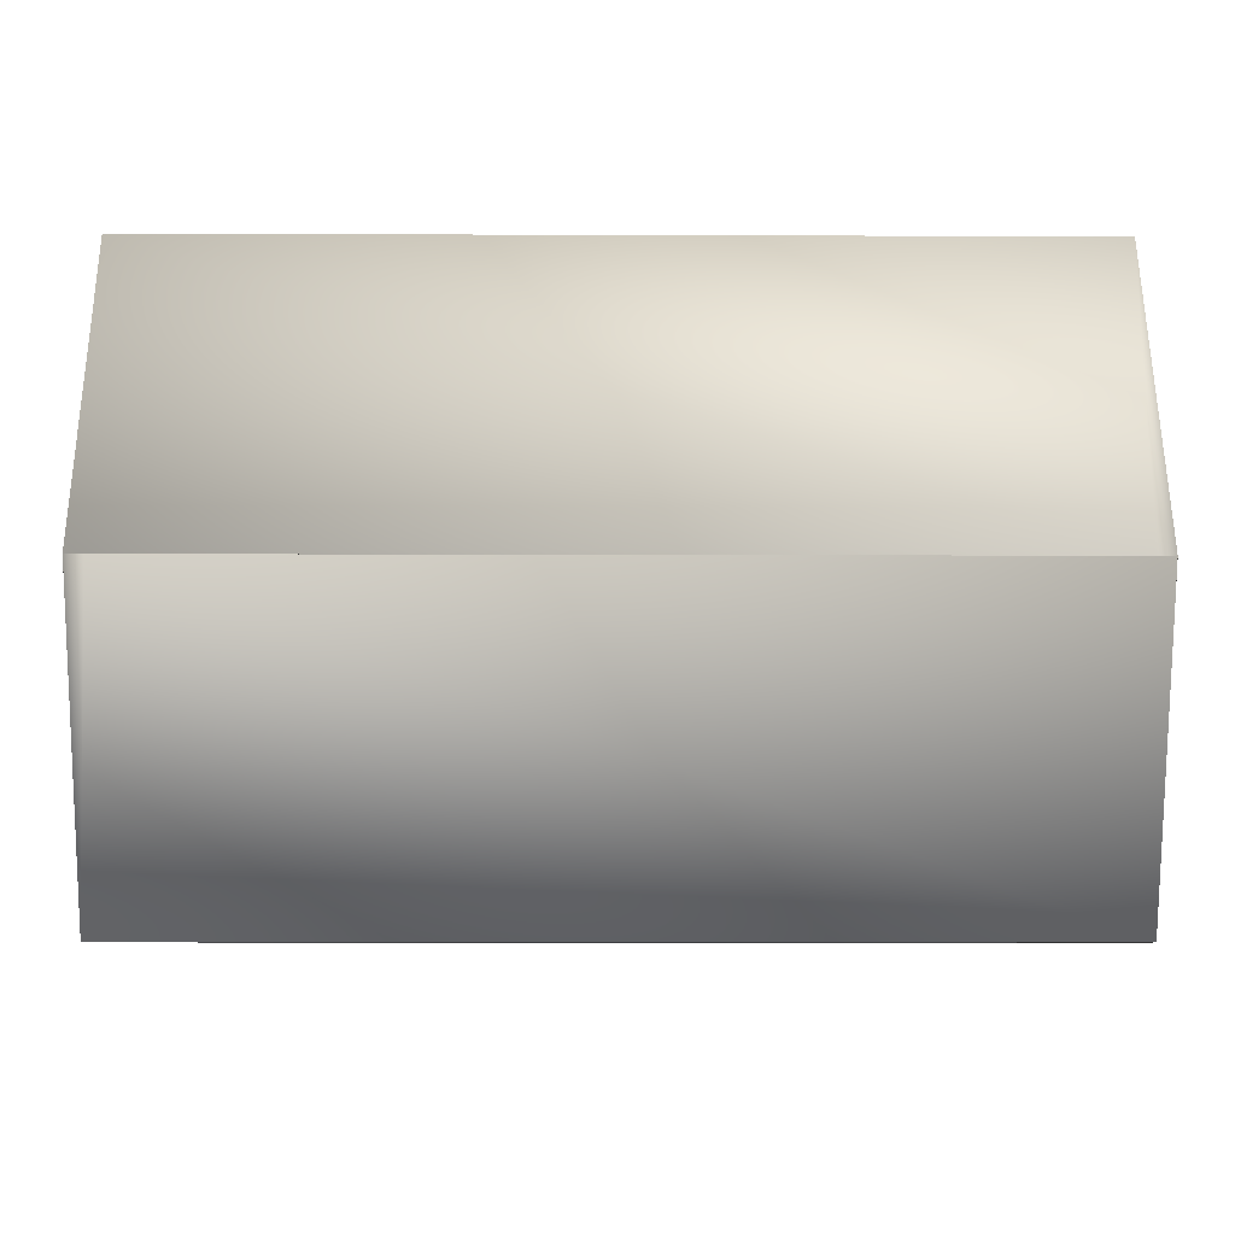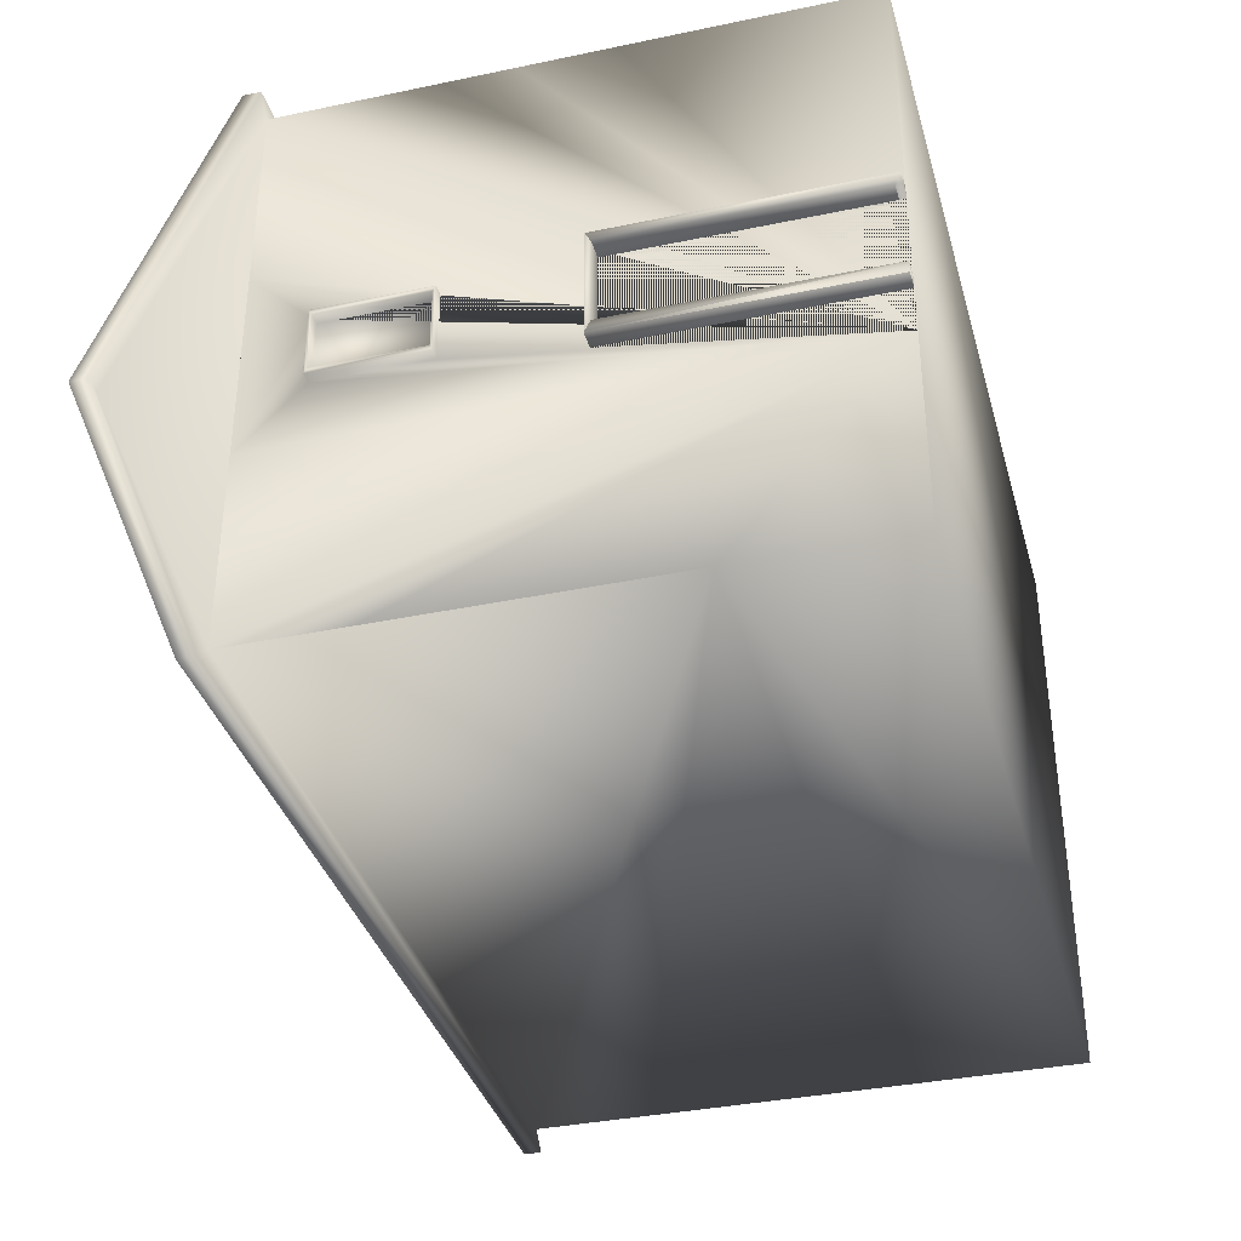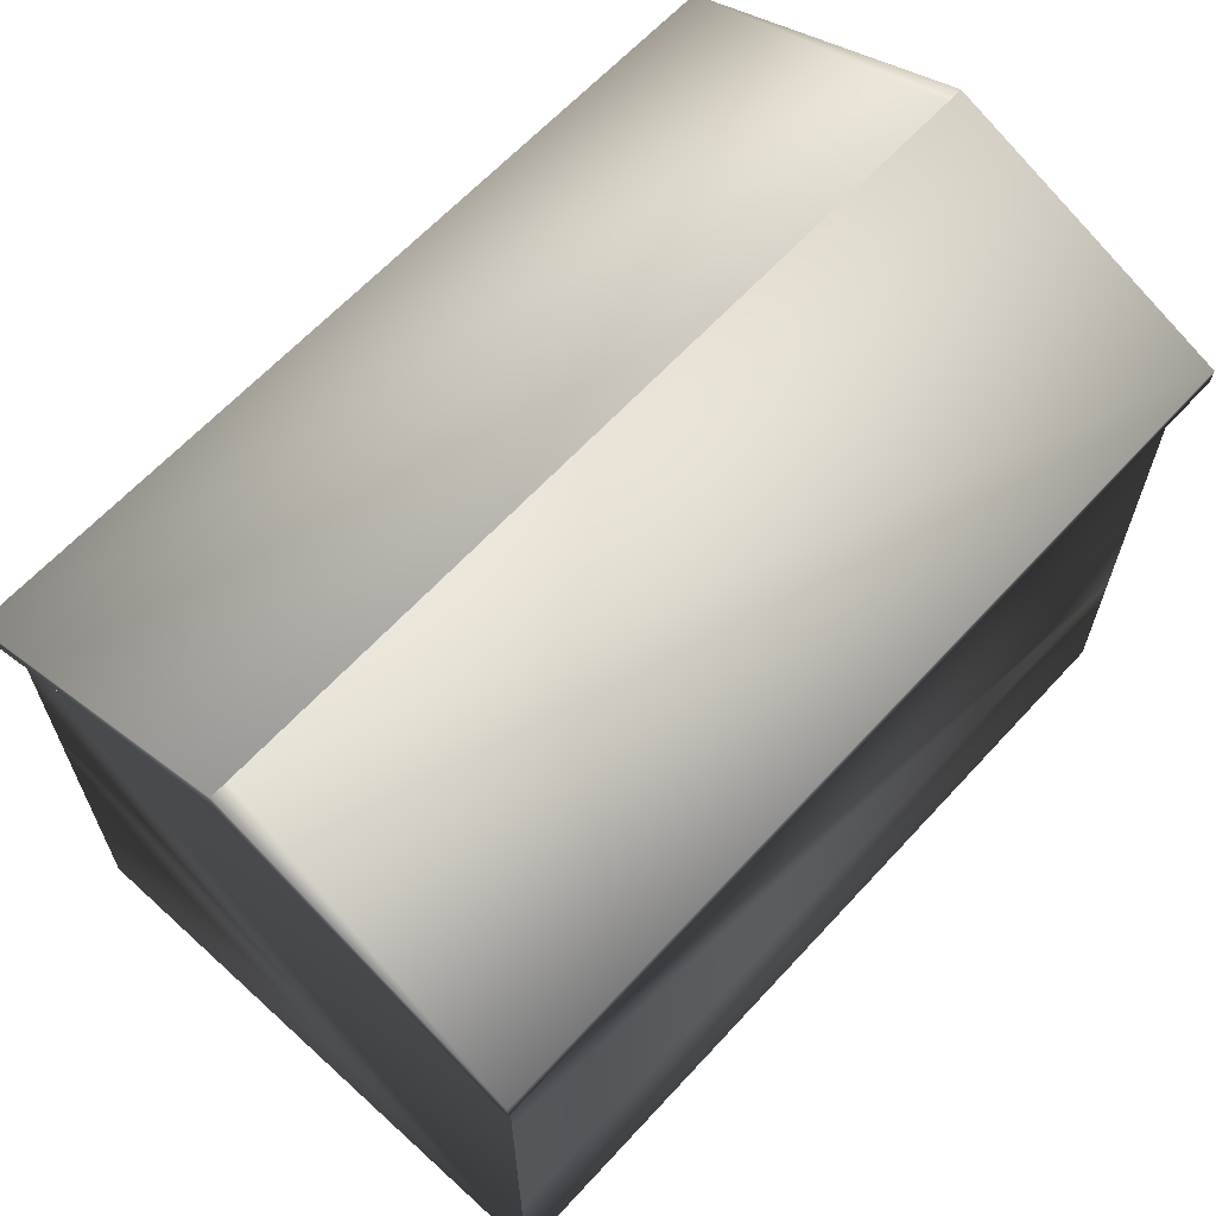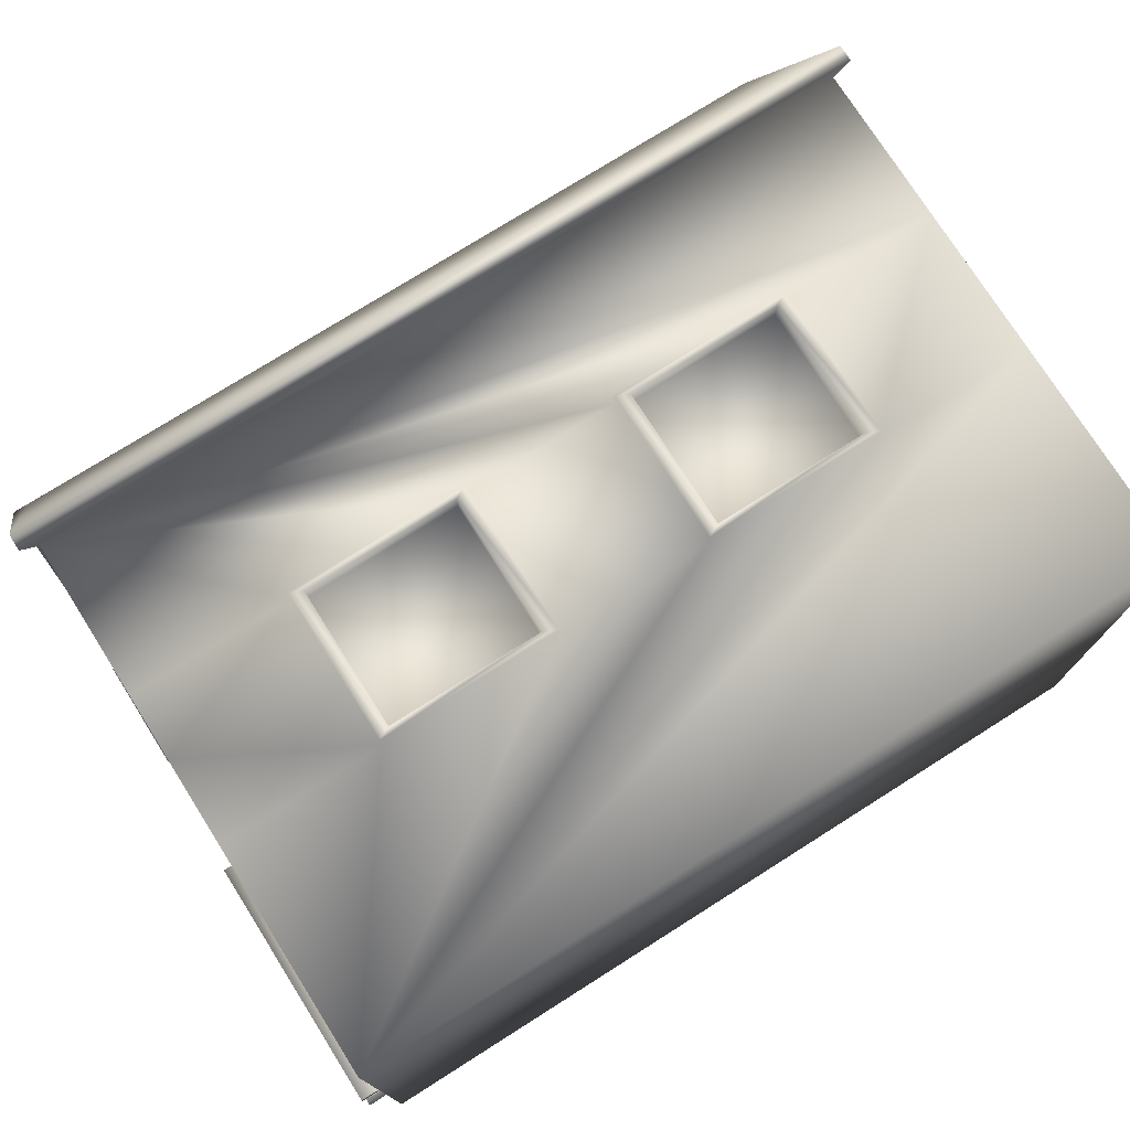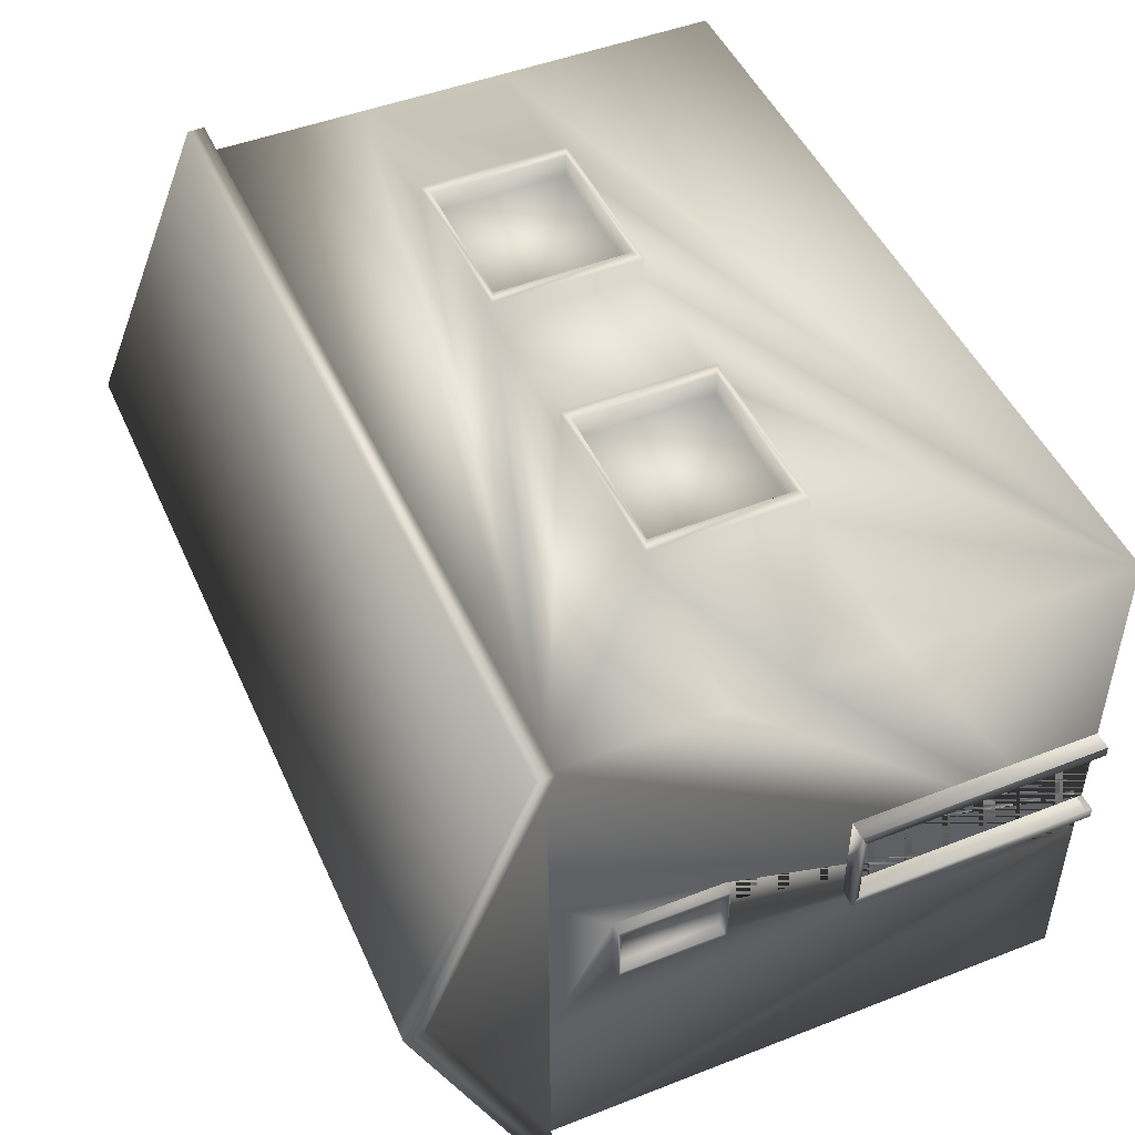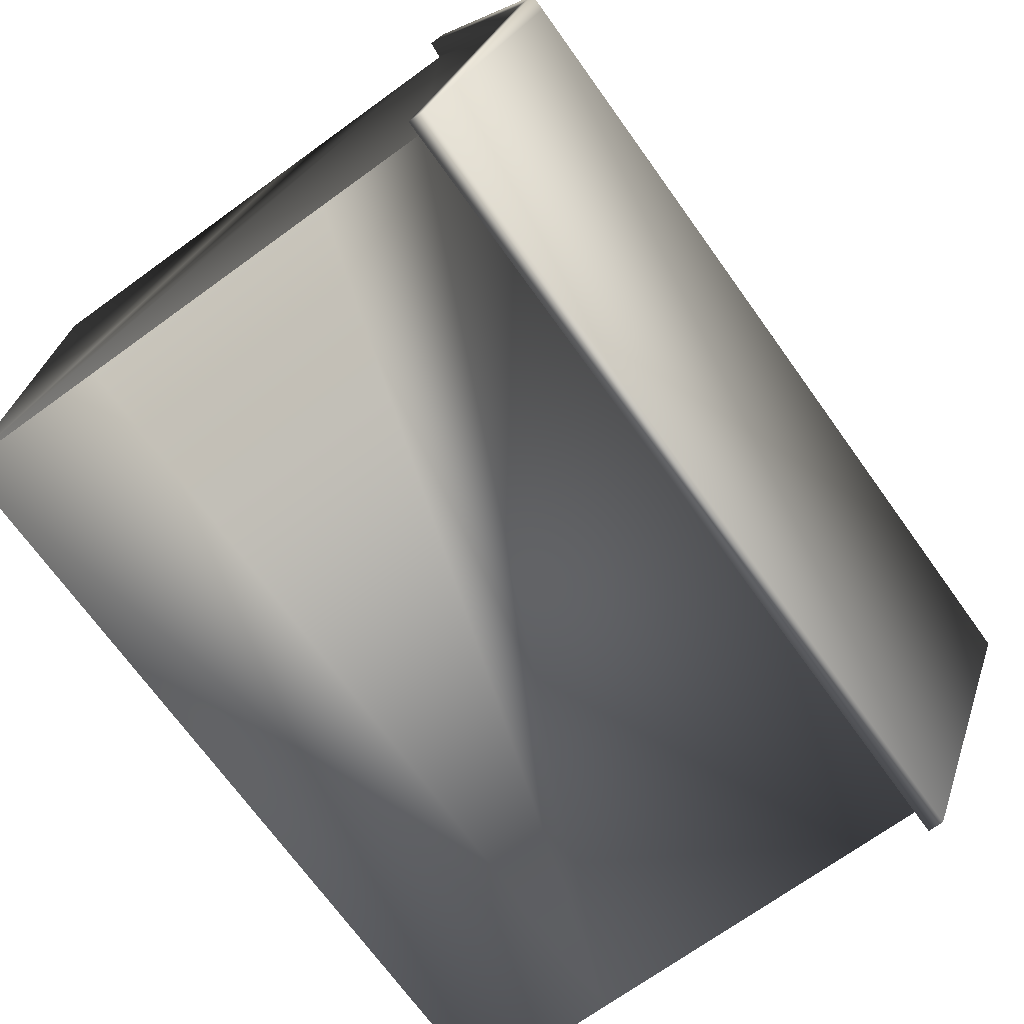
<metadata>
{"format":"obj","ext":"obj","renderer":"f3d","projection":"perspective","resolution":1024,"background":"white","views":[{"elev":-8.8,"azim":179.4,"up":"+Z"},{"elev":-36.1,"azim":-74.7,"up":"+Z"},{"elev":63.8,"azim":132.6,"up":"+Y"},{"elev":75.4,"azim":-32.3,"up":"+Z"},{"elev":48.0,"azim":-113.6,"up":"+Z"},{"elev":-71.4,"azim":125.8,"up":"+Z"}]}
</metadata>
<code>
o Cube1
v -4.5 0 -3
v -4.5 0 3
v -4.5 3.397 -3
v -4.5 3.397 3
v 4.5 0 -3
v 4.5 0 3
v 4.5 3.397 -3
v 4.5 3.397 3
v -4.5 5.81 -3
v -4.5 5.81 3
v 4.5 5.81 3
v 4.5 5.81 -3
v -4.5 7.14 0
v 4.5 7.14 0
v -4.5 7.322 0
v 4.5 7.322 0
v -4.682 5.81 -3.182
v -4.682 5.81 3.182
v 4.682 5.81 3.182
v 4.682 5.81 -3.182
v -4.682 7.14 0
v 4.682 7.14 0
v -4.682 7.322 0
v 4.682 7.322 0
v -4.682 5.992 3.182
v 4.682 5.992 3.182
v 4.682 5.992 -3.182
v -4.682 5.992 -3.182
v -4.5 5.81 1
v -4.5 5.81 -1
v -4.5 5.162 0.3615
v -4.5 5.162 -0.3615
v -4.5 4.017 0.3615
v -4.5 4.017 -0.3615
v -4.5 5.134 0.3052
v -4.5 5.134 -0.3052
v -4.5 4.045 -0.3052
v -4.5 4.045 0.3052
v -4.623 5.162 0.3615
v -4.623 5.162 -0.3615
v -4.623 4.017 0.3615
v -4.623 4.017 -0.3615
v -4.623 5.134 0.3052
v -4.623 5.134 -0.3052
v -4.623 4.045 -0.3052
v -4.623 4.045 0.3052
v -4.5 0 -1
v -4.5 0 1
v -4.5 0 -0.5466
v -4.5 0 0.5715
v -4.5 2.69 0.5715
v -4.5 2.69 -0.5466
v -4.5 0 0.5715
v -4.5 0.06043 0.4506
v -4.5 0.06043 -0.4258
v -4.5 0 -0.5466
v -4.5 2.69 -0.5466
v -4.5 2.63 -0.4258
v -4.5 2.63 0.4506
v -4.5 2.69 0.5715
v -4.5 0.06043 0.4506
v -4.5 0 0.5715
v -4.5 2.69 0.5715
v -4.5 2.63 0.4506
v -4.5 2.63 -0.4258
v -4.5 2.69 -0.5466
v -4.5 0 -0.5466
v -4.5 0.06043 -0.4258
v -4.5 0.06043 0.4506
v -4.5 2.63 0.4506
v -4.5 2.63 -0.4258
v -4.5 0.06043 -0.4258
v -4.5 0 0.3479
v -4.5 0 0.1243
v -4.5 0 -0.09937
v -4.5 0 -0.323
v -4.5 0 -0.4261
v -4.5 0 0.4527
v -4.694 2.63 -0.4258
v -4.694 2.69 -0.5466
v -4.694 -6.69e-17 -0.5466
v -4.694 -6.69e-17 -0.5466
v -4.694 -6.69e-17 -0.4261
v -4.694 0.06043 -0.4258
v -4.694 0.06043 -0.4258
v -4.694 -1.673e-17 0.4527
v -4.694 -1.673e-17 0.5715
v -4.694 -1.673e-17 0.5715
v -4.694 2.69 0.5715
v -4.694 2.63 0.4506
v -4.694 0.06043 0.4506
v -4.694 0.06043 0.4506
v -4.694 2.69 -0.5466
v -4.694 2.63 -0.4258
v -4.694 2.63 0.4506
v -4.694 2.69 0.5715
v -4.5 2.459 3
v 4.5 2.459 3
v -4.5 4.104 3
v 4.5 4.104 3
v 2.769 4.104 3
v 0.8312 4.104 3
v -0.8312 4.104 3
v -2.769 4.104 3
v 2.769 2.459 3
v 0.8312 2.459 3
v -0.8312 2.459 3
v -2.769 2.459 3
v -2.631 4.035 3
v -2.631 2.528 3
v -0.9688 2.528 3
v -0.9688 4.035 3
v 2.631 2.528 3
v 2.631 4.035 3
v 0.9688 4.035 3
v 0.9688 2.528 3
v -0.8312 4.104 3.25
v -2.769 4.104 3.25
v -0.8312 2.459 3.25
v -2.769 2.459 3.25
v -2.631 4.035 3.25
v -2.631 2.528 3.25
v -0.9688 2.528 3.25
v -0.9688 4.035 3.25
v 2.769 4.104 3.25
v 0.8312 4.104 3.25
v 2.769 2.459 3.25
v 0.8312 2.459 3.25
v 2.631 2.528 3.25
v 2.631 4.035 3.25
v 0.9688 4.035 3.25
v 0.9688 2.528 3.25
v -4.5 1.699 -3
v 4.5 1.699 -3
v -4.5 4.604 -3
v 4.5 4.604 -3
g Cube1_Doors
f 70 71 72 55 77 76 75 74 73 78 54 69
g Cube1_Frame
f 32 40 39 31
f 33 31 39 41
f 34 42 40 32
f 37 45 46 38
f 38 46 43 35
f 39 40 44 43
f 41 42 34 33
f 43 46 41 39
f 44 45 37 36
f 45 44 40 42
f 46 45 42 41
f 53 87 86 78
f 55 84 83 77
f 57 93 96 60
f 61 91 90 64
f 63 89 88 62
f 65 79 85 68
f 67 81 80 66
f 77 83 82 56
f 78 86 92 54
f 80 81 82 83 84 85 79
f 87 88 89 90 91 92 86
f 94 95 96 93
f 102 126 125 101
f 104 118 117 103
f 105 101 125 127
f 106 128 126 102
f 107 103 117 119
f 108 120 118 104
f 109 112 124 121
f 110 122 123 111
f 111 123 124 112
f 113 129 130 114
f 116 132 129 113
f 117 118 121 124
f 119 120 108 107
f 121 122 110 109
f 122 121 118 120
f 123 122 120 119
f 124 123 119 117
f 125 126 131 130
f 127 128 106 105
f 129 132 128 127
f 130 129 127 125
f 131 132 116 115
f 132 131 126 128
g Cube1_Roof
f 9 17 20 12
f 10 18 21 13
f 11 19 18 10
f 12 20 22 14
f 13 21 17 9
f 14 22 19 11
f 15 23 25 26 24 16
f 16 24 27 28 23 15
f 17 21 23 28
f 18 19 26 25
f 19 22 24 26
f 25 23 21 18
f 27 24 22 20
f 28 27 20 17
g Cube1_Walls
f 2 6 98 105 106 107 108 97
f 4 97 108 104 99
f 5 134 7 136 12 11 100 8 98 6
f 10 13 9 30 29
f 10 99 104 103 102 101 100 11
f 12 14 11
f 30 32 31 29
f 47 49 52 51 50 48 2 97 4 99 10 29 31 33 34 32 30 9 135 3 133 1
f 100 101 105 98 8
f 103 107 106 102
f 133 3 135 9 12 136 7 134 5 1
g Cube1_Windows
f 36 37 38 35
f 110 111 112 109
f 114 115 116 113
g Cube1_default
f 1 5 6 2 48 50 49 47
f 36 35 43 44
f 49 56 67
f 49 67 66 52
f 50 53 78 73 74 75 76 77 56 49
f 51 60 63
f 51 63 62 50
f 52 57 60 51
f 54 92 91 61
f 56 82 81 67
f 57 66 65 58
f 58 71 70 59
f 58 94 93 57
f 59 64 63 60
f 59 95 94 58
f 60 96 95 59
f 61 69 54
f 62 53 50
f 62 88 87 53
f 64 70 69 61
f 64 90 89 63
f 65 71 58
f 66 57 52
f 66 80 79 65
f 68 72 71 65
f 68 85 84 55
f 70 64 59
f 72 68 55
f 115 114 130 131

</code>
